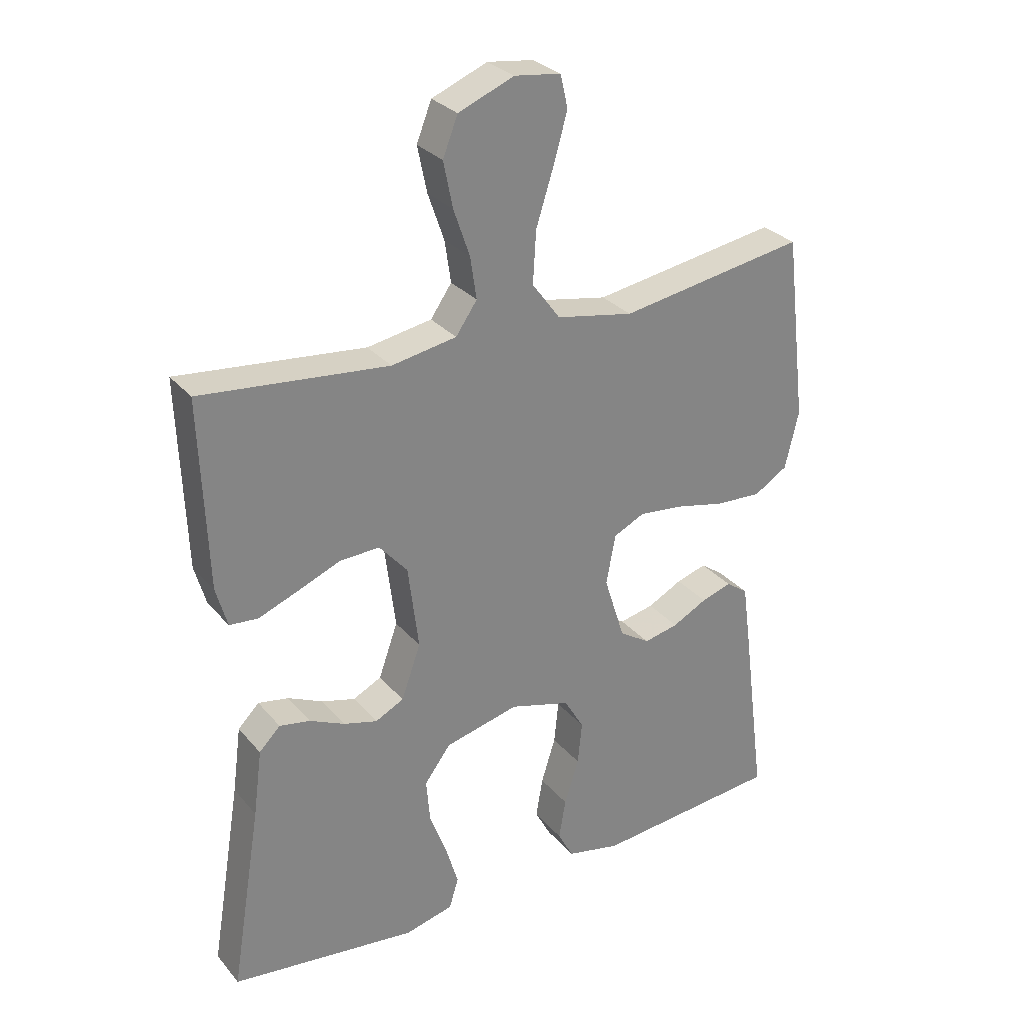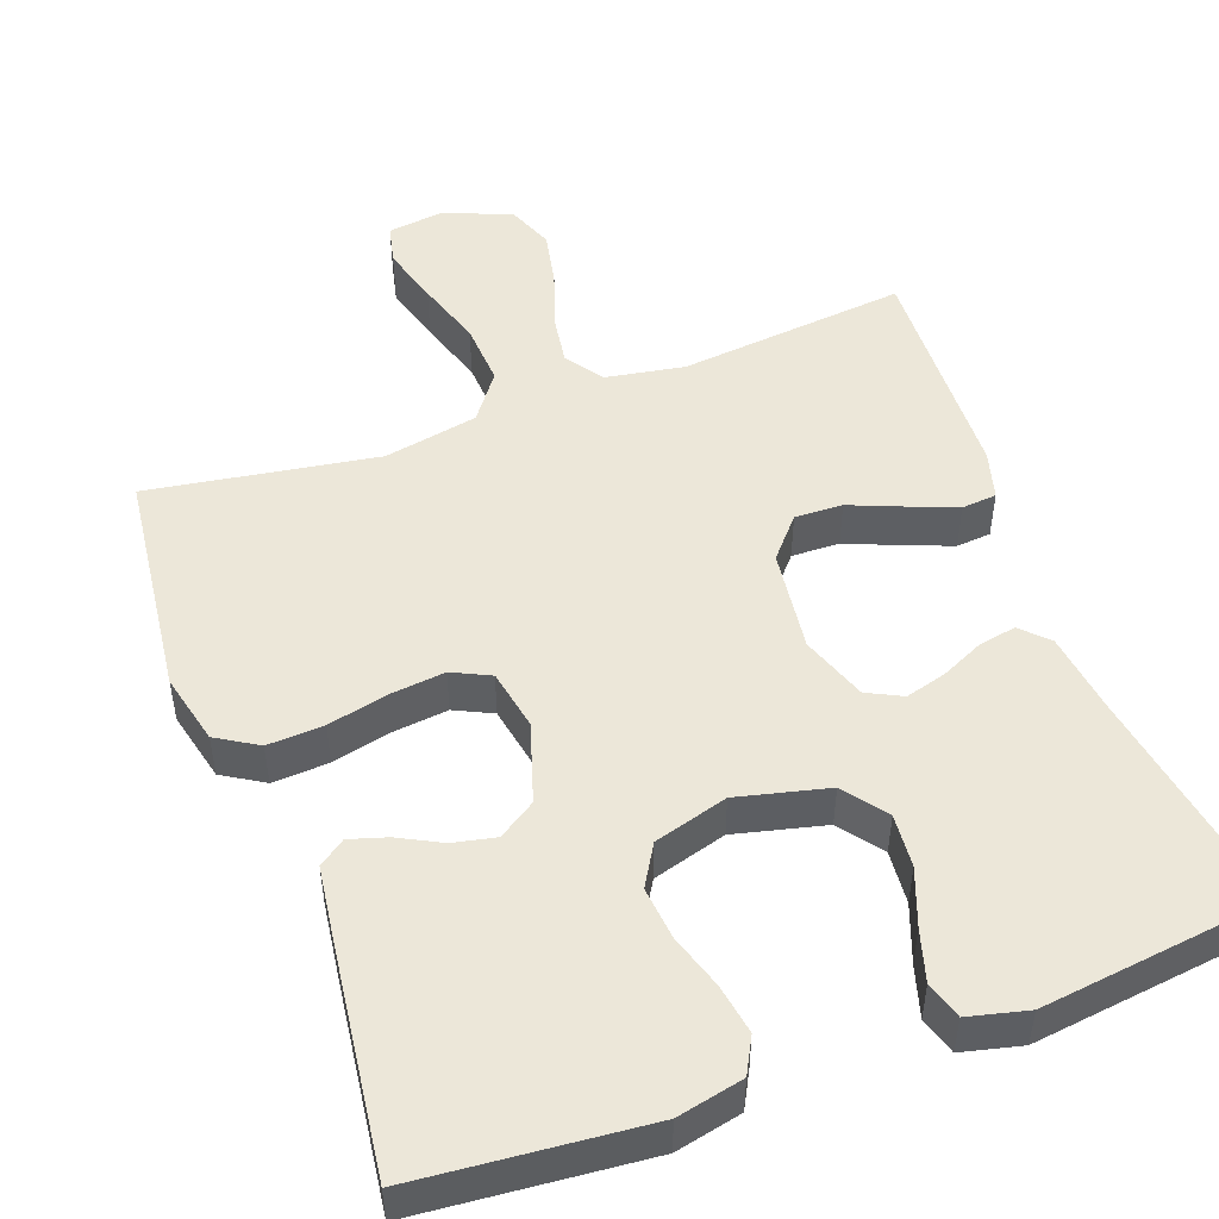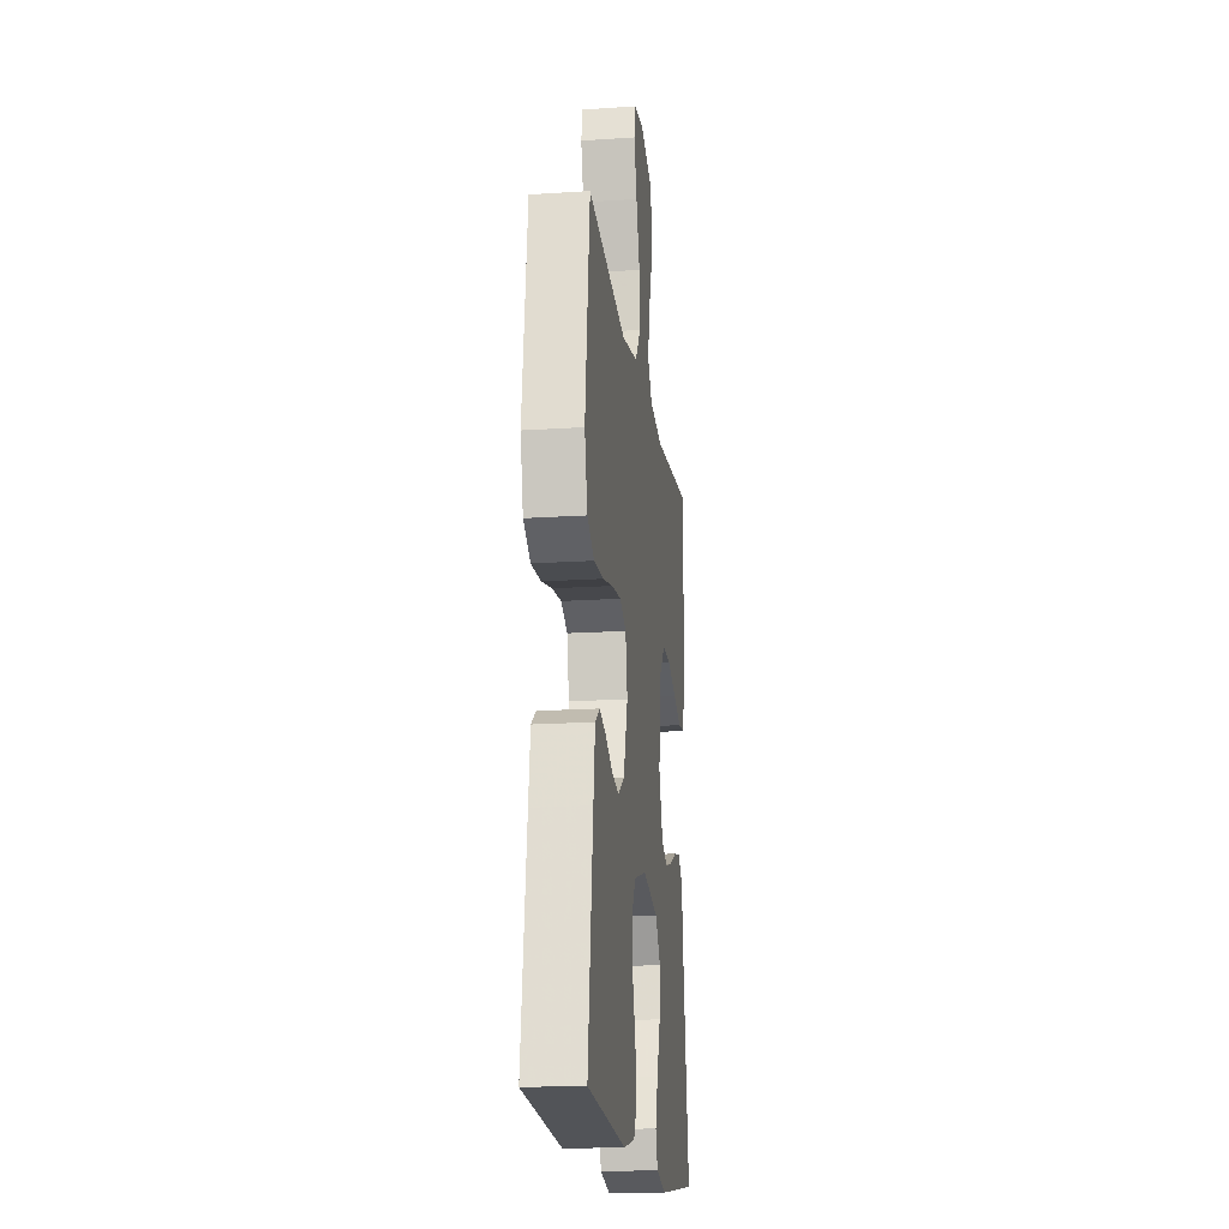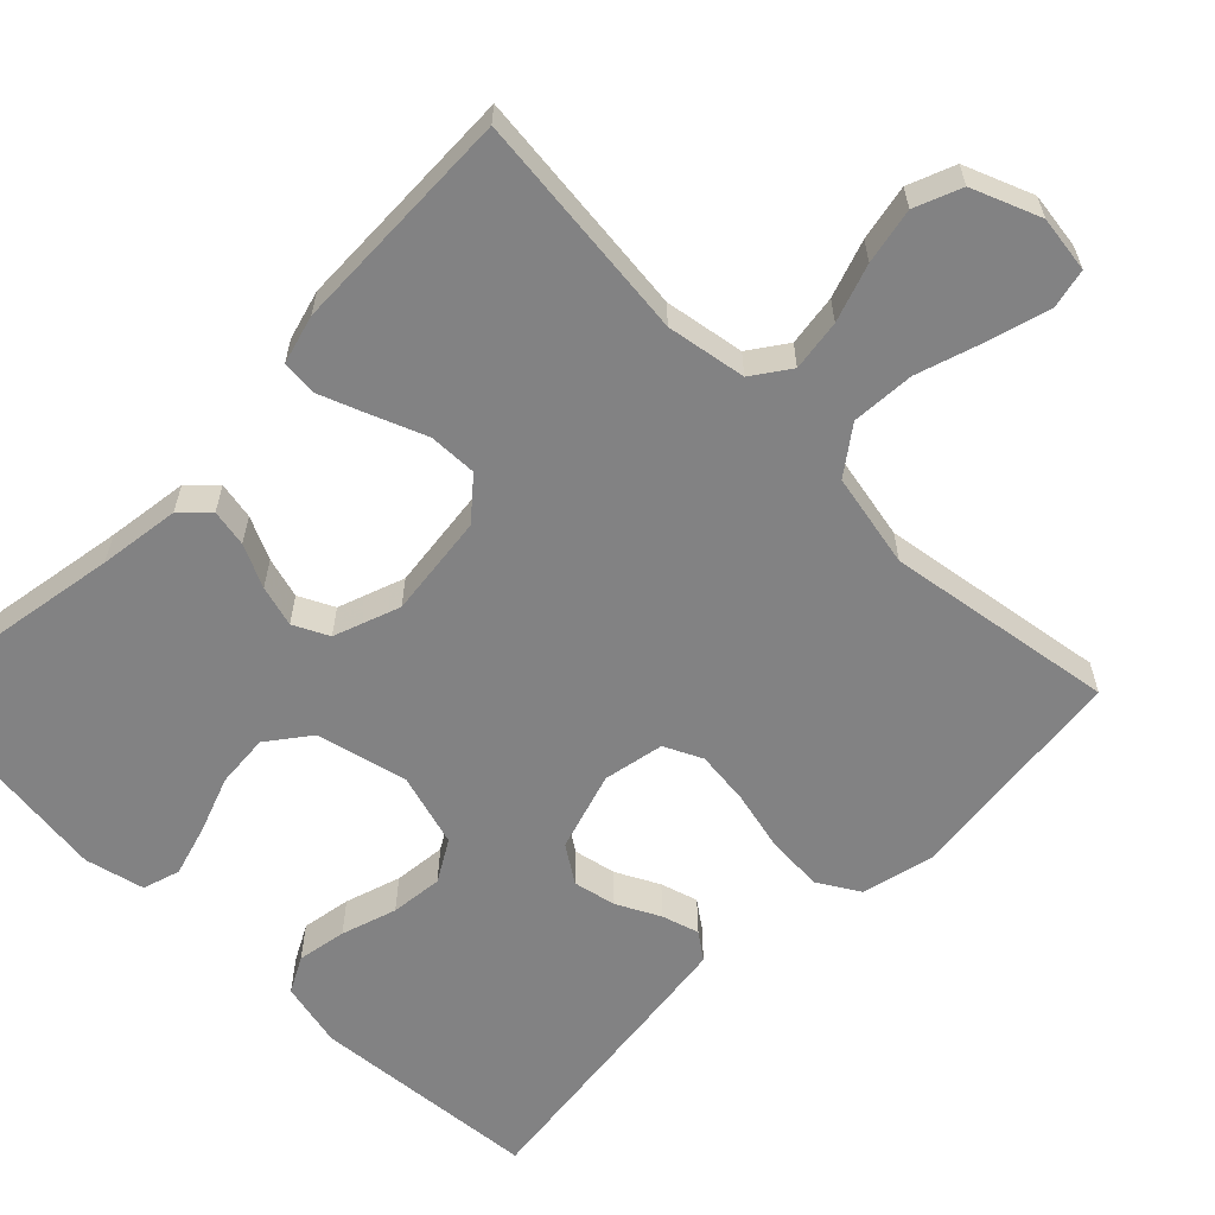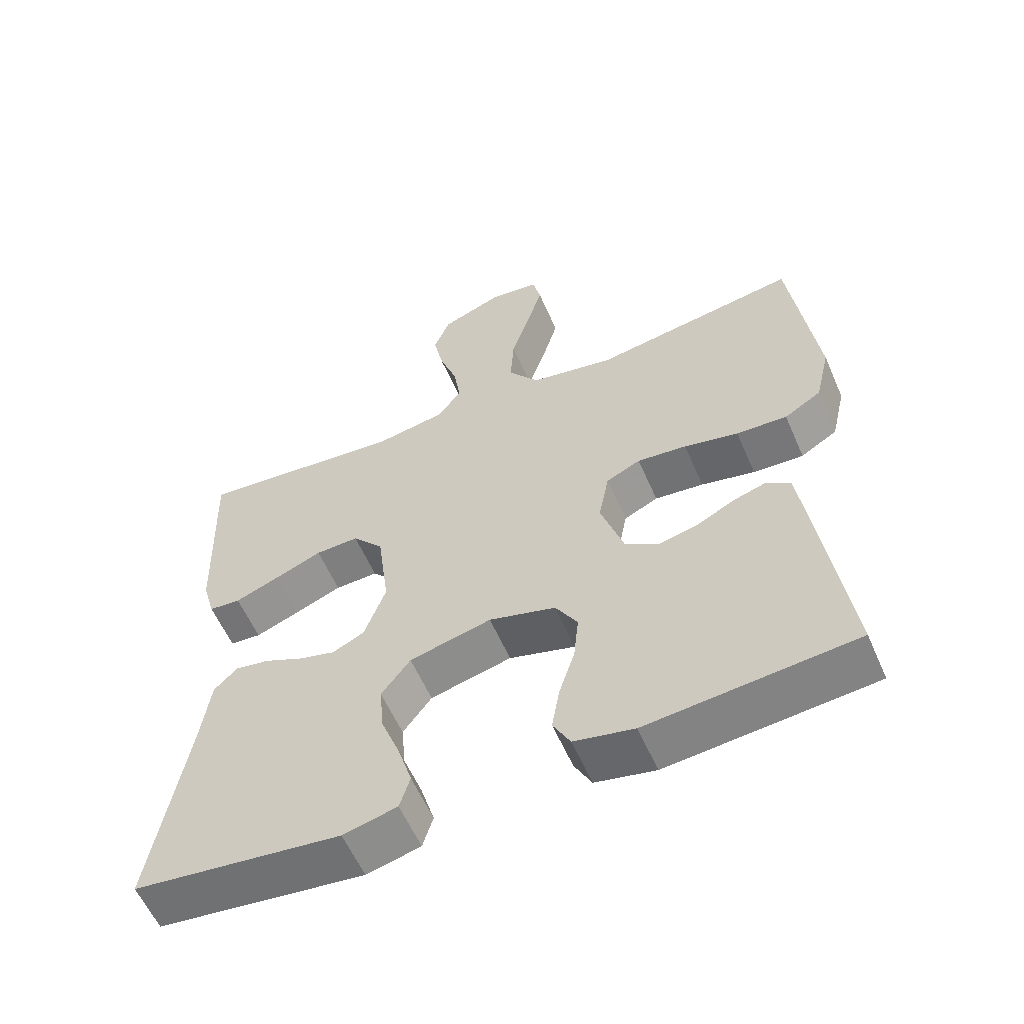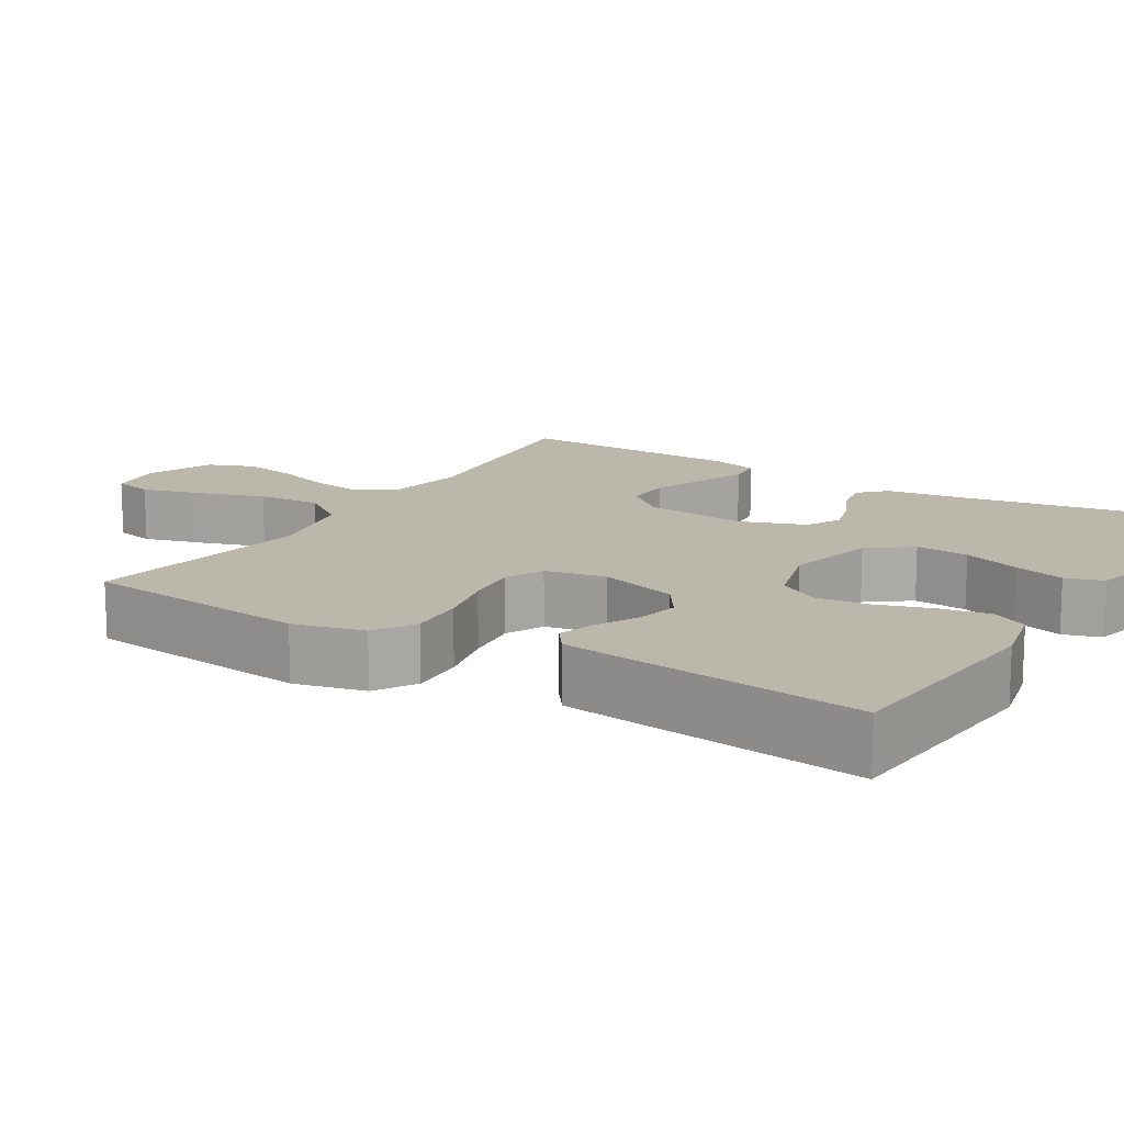
<metadata>
{"format":"obj","ext":"obj","renderer":"f3d","projection":"perspective","resolution":1024,"background":"white","views":[{"elev":29.3,"azim":-32.0,"up":"+Z"},{"elev":49.8,"azim":159.8,"up":"+Y"},{"elev":-17.9,"azim":97.4,"up":"+Z"},{"elev":-60.8,"azim":-44.9,"up":"+Y"},{"elev":-58.8,"azim":23.5,"up":"+Z"},{"elev":14.2,"azim":121.2,"up":"+Y"}]}
</metadata>
<code>
v 0.5 0.07 -0.5
v 0.2 0.07 -0.527
v 0.113 0.07 -0.508
v 0.088 0.07 -0.461
v 0.099 0.07 -0.396
v 0.122 0.07 -0.323
v 0.129 0.07 -0.254
v 0.097 0.07 -0.2
v 0 0.07 -0.172
v -0.119 0.07 -0.201
v -0.161 0.07 -0.257
v -0.155 0.07 -0.327
v -0.127 0.07 -0.402
v -0.107 0.07 -0.469
v -0.122 0.07 -0.518
v -0.2 0.07 -0.537
v -0.5 0.07 -0.5
v -0.451 0.07 -0.2
v -0.437 0.07 -0.094
v -0.403 0.07 -0.06
v -0.354 0.07 -0.069
v -0.298 0.07 -0.095
v -0.244 0.07 -0.11
v -0.198 0.07 -0.087
v -0.167 0.07 0
v -0.184 0.07 0.135
v -0.229 0.07 0.187
v -0.292 0.07 0.185
v -0.361 0.07 0.157
v -0.425 0.07 0.132
v -0.471 0.07 0.136
v -0.489 0.07 0.2
v -0.5 0.07 0.5
v -0.2 0.07 0.469
v -0.096 0.07 0.487
v -0.062 0.07 0.536
v -0.072 0.07 0.603
v -0.098 0.07 0.678
v -0.113 0.07 0.751
v -0.089 0.07 0.812
v 0 0.07 0.848
v 0.074 0.07 0.838
v 0.086 0.07 0.786
v 0.064 0.07 0.708
v 0.036 0.07 0.62
v 0.031 0.07 0.537
v 0.076 0.07 0.476
v 0.2 0.07 0.452
v 0.5 0.07 0.5
v 0.536 0.07 0.2
v 0.514 0.07 0.107
v 0.46 0.07 0.074
v 0.386 0.07 0.078
v 0.307 0.07 0.096
v 0.235 0.07 0.104
v 0.185 0.07 0.08
v 0.17 0.07 0
v 0.203 0.07 -0.104
v 0.252 0.07 -0.136
v 0.308 0.07 -0.124
v 0.364 0.07 -0.095
v 0.413 0.07 -0.08
v 0.448 0.07 -0.105
v 0.461 0.07 -0.2
v 0.5 0 -0.5
v 0.2 0 -0.527
v 0.113 0 -0.508
v 0.088 0 -0.461
v 0.099 0 -0.396
v 0.122 0 -0.323
v 0.129 0 -0.254
v 0.097 0 -0.2
v 0 0 -0.172
v -0.119 0 -0.201
v -0.161 0 -0.257
v -0.155 0 -0.327
v -0.127 0 -0.402
v -0.107 0 -0.469
v -0.122 0 -0.518
v -0.2 0 -0.537
v -0.5 0 -0.5
v -0.451 0 -0.2
v -0.437 0 -0.094
v -0.403 0 -0.06
v -0.354 0 -0.069
v -0.298 0 -0.095
v -0.244 0 -0.11
v -0.198 0 -0.087
v -0.167 0 0
v -0.184 0 0.135
v -0.229 0 0.187
v -0.292 0 0.185
v -0.361 0 0.157
v -0.425 0 0.132
v -0.471 0 0.136
v -0.489 0 0.2
v -0.5 0 0.5
v -0.2 0 0.469
v -0.096 0 0.487
v -0.062 0 0.536
v -0.072 0 0.603
v -0.098 0 0.678
v -0.113 0 0.751
v -0.089 0 0.812
v 0 0 0.848
v 0.074 0 0.838
v 0.086 0 0.786
v 0.064 0 0.708
v 0.036 0 0.62
v 0.031 0 0.537
v 0.076 0 0.476
v 0.2 0 0.452
v 0.5 0 0.5
v 0.536 0 0.2
v 0.514 0 0.107
v 0.46 0 0.074
v 0.386 0 0.078
v 0.307 0 0.096
v 0.235 0 0.104
v 0.185 0 0.08
v 0.17 0 0
v 0.203 0 -0.104
v 0.252 0 -0.136
v 0.308 0 -0.124
v 0.364 0 -0.095
v 0.413 0 -0.08
v 0.448 0 -0.105
v 0.461 0 -0.2
f 60 61 62 63
f 59 60 63 64
f 51 52 53 54
f 51 54 55
f 48 49 50 51
f 47 48 51 55
f 46 47 55 56
f 42 43 44 45
f 40 41 42 45
f 40 45 46
f 37 38 39 40
f 36 37 40 46
f 35 36 46 56
f 31 32 33 34
f 28 29 30 31
f 28 31 34 35
f 19 20 21 22
f 18 19 22 23
f 17 18 23
f 16 17 23 24
f 12 13 14 15
f 12 15 16 24
f 3 4 5 6
f 3 6 7
f 2 3 7
f 59 64 1 2
f 58 59 2 7
f 57 58 7 8
f 56 57 8 9
f 35 56 9 10
f 27 28 35
f 26 27 35
f 25 26 35 10
f 24 25 10 11
f 11 12 24
f 127 126 125 124
f 128 127 124 123
f 118 117 116 115
f 119 118 115
f 115 114 113 112
f 119 115 112 111
f 120 119 111 110
f 109 108 107 106
f 109 106 105 104
f 110 109 104
f 104 103 102 101
f 110 104 101 100
f 120 110 100 99
f 98 97 96 95
f 95 94 93 92
f 99 98 95 92
f 86 85 84 83
f 87 86 83 82
f 87 82 81
f 88 87 81 80
f 79 78 77 76
f 88 80 79 76
f 70 69 68 67
f 71 70 67
f 71 67 66
f 66 65 128 123
f 71 66 123 122
f 72 71 122 121
f 73 72 121 120
f 74 73 120 99
f 99 92 91
f 99 91 90
f 74 99 90 89
f 75 74 89 88
f 88 76 75
f 1 65 66 2
f 2 66 67 3
f 3 67 68 4
f 4 68 69 5
f 5 69 70 6
f 6 70 71 7
f 7 71 72 8
f 8 72 73 9
f 9 73 74 10
f 10 74 75 11
f 11 75 76 12
f 12 76 77 13
f 13 77 78 14
f 14 78 79 15
f 15 79 80 16
f 16 80 81 17
f 17 81 82 18
f 18 82 83 19
f 19 83 84 20
f 20 84 85 21
f 21 85 86 22
f 22 86 87 23
f 23 87 88 24
f 24 88 89 25
f 25 89 90 26
f 26 90 91 27
f 27 91 92 28
f 28 92 93 29
f 29 93 94 30
f 30 94 95 31
f 31 95 96 32
f 32 96 97 33
f 33 97 98 34
f 34 98 99 35
f 35 99 100 36
f 36 100 101 37
f 37 101 102 38
f 38 102 103 39
f 39 103 104 40
f 40 104 105 41
f 41 105 106 42
f 42 106 107 43
f 43 107 108 44
f 44 108 109 45
f 45 109 110 46
f 46 110 111 47
f 47 111 112 48
f 48 112 113 49
f 49 113 114 50
f 50 114 115 51
f 51 115 116 52
f 52 116 117 53
f 53 117 118 54
f 54 118 119 55
f 55 119 120 56
f 56 120 121 57
f 57 121 122 58
f 58 122 123 59
f 59 123 124 60
f 60 124 125 61
f 61 125 126 62
f 62 126 127 63
f 63 127 128 64
f 64 128 65 1

</code>
